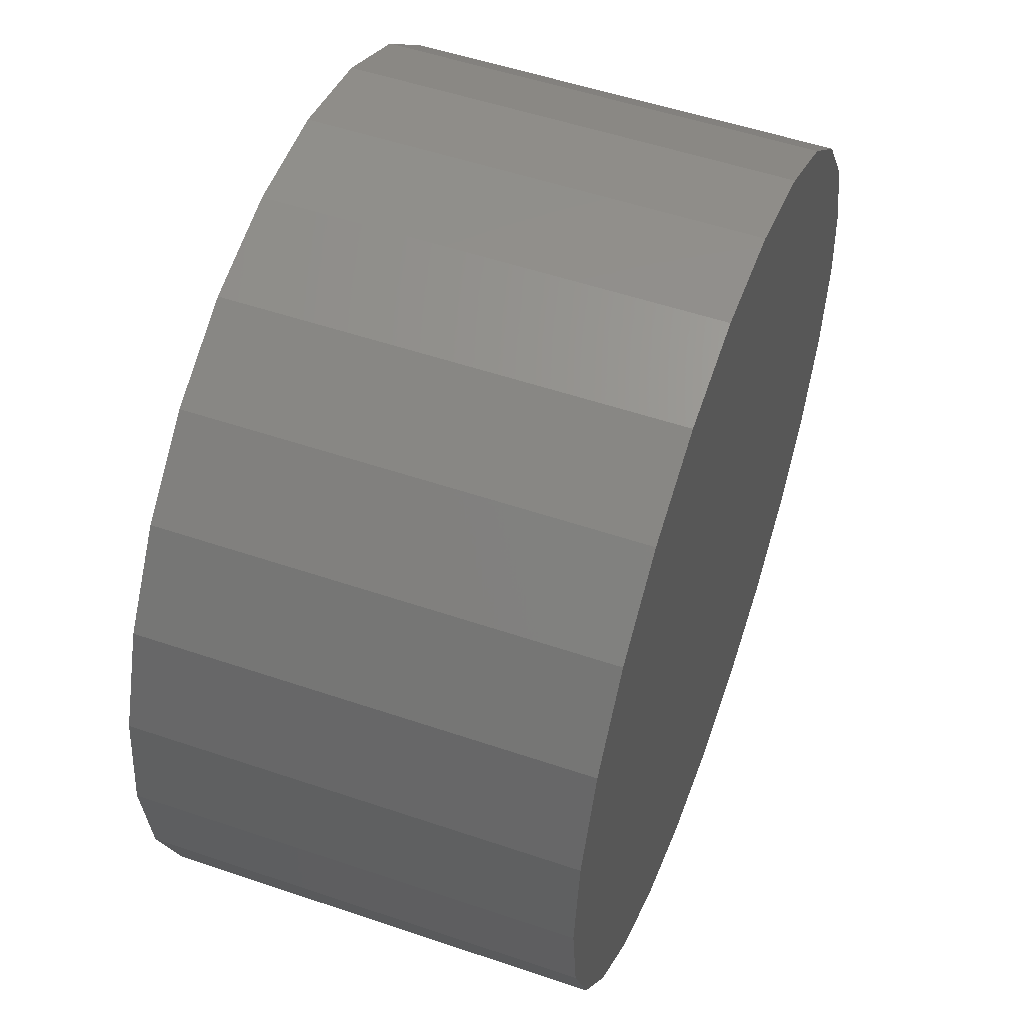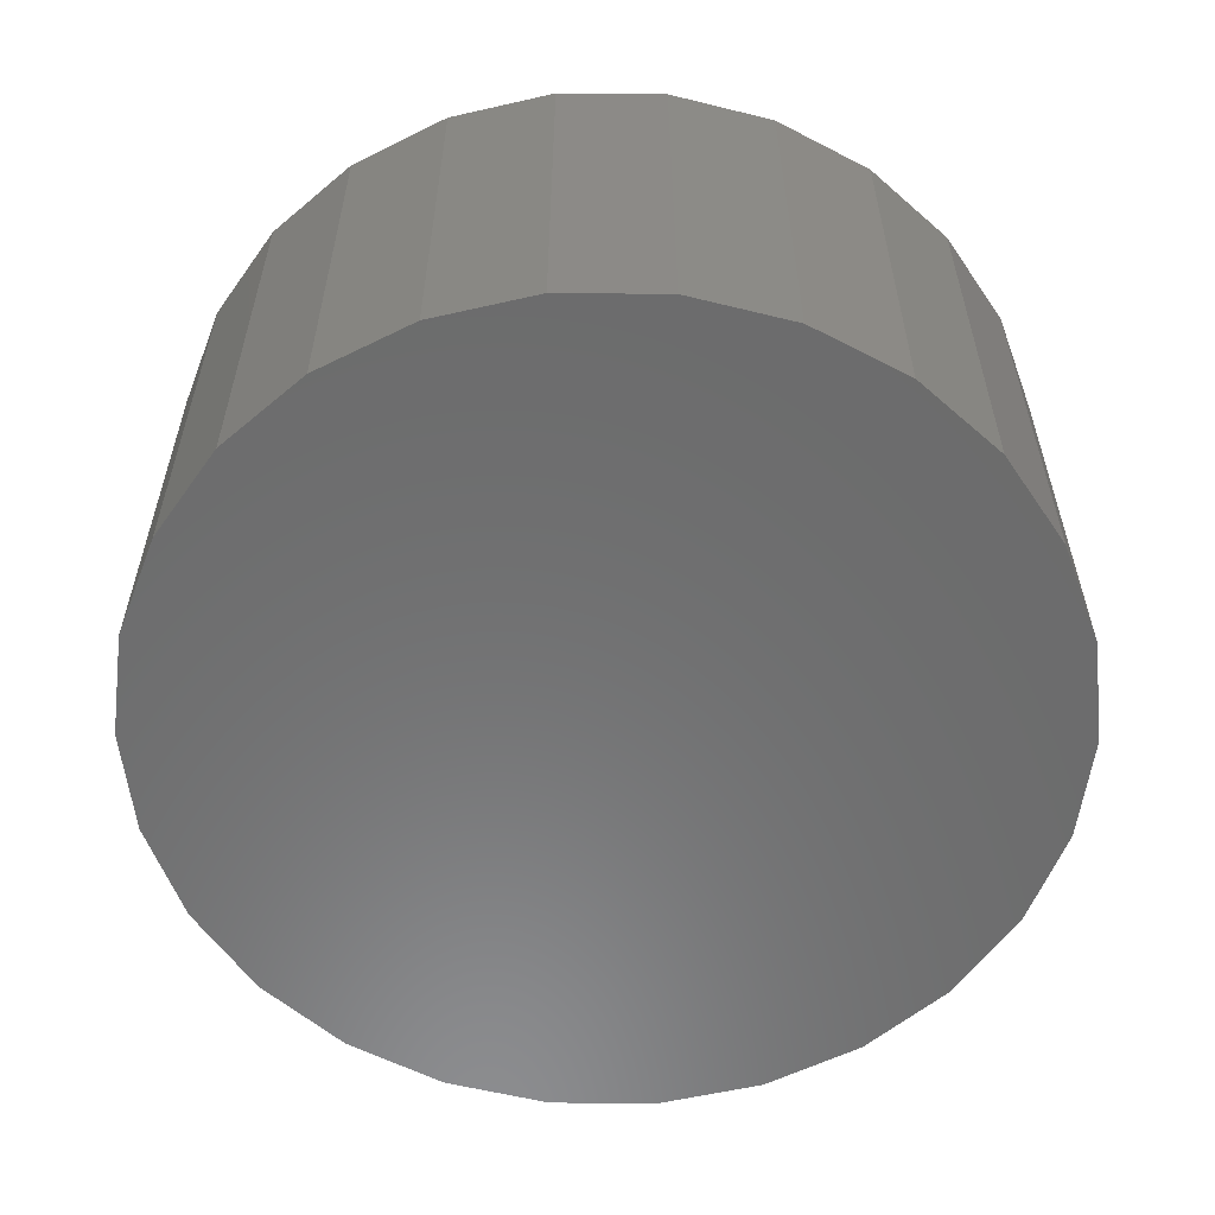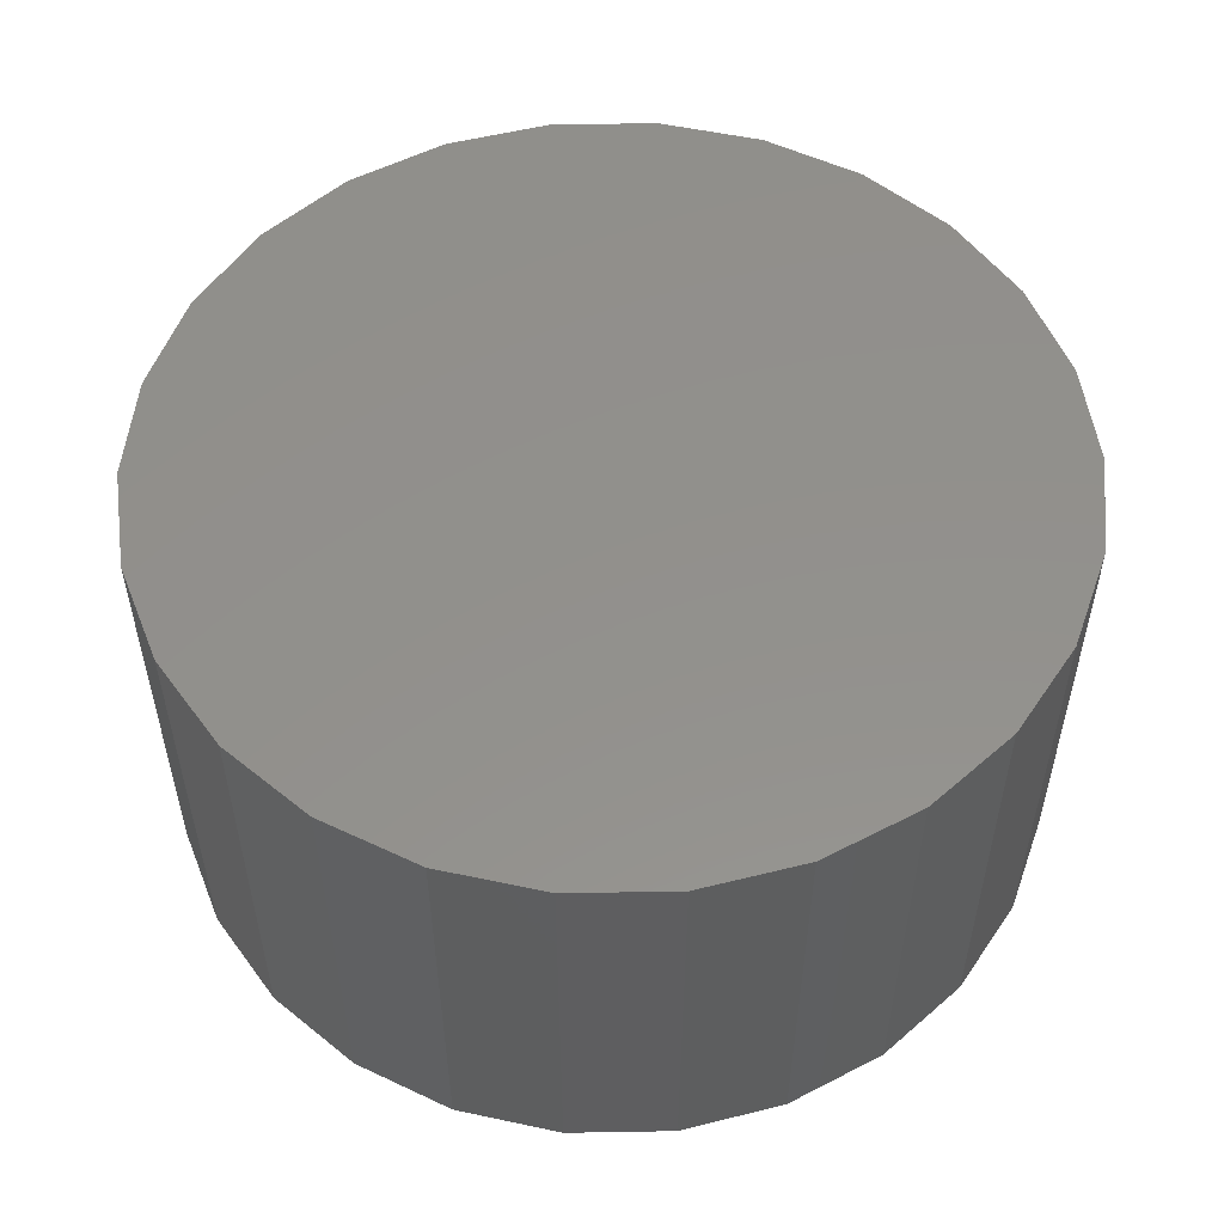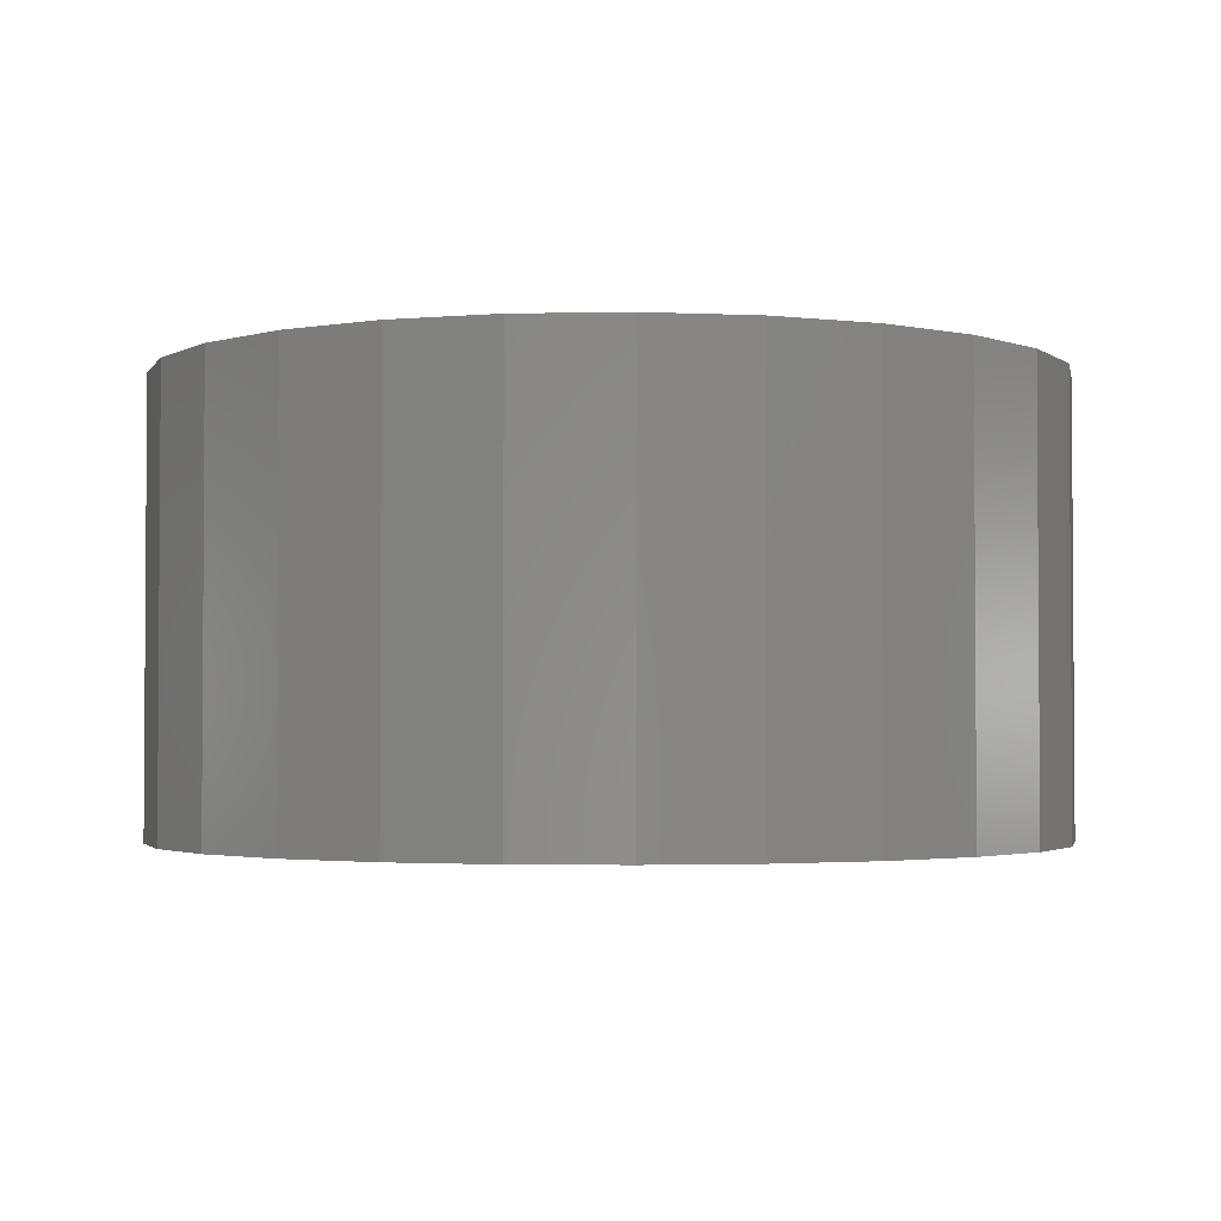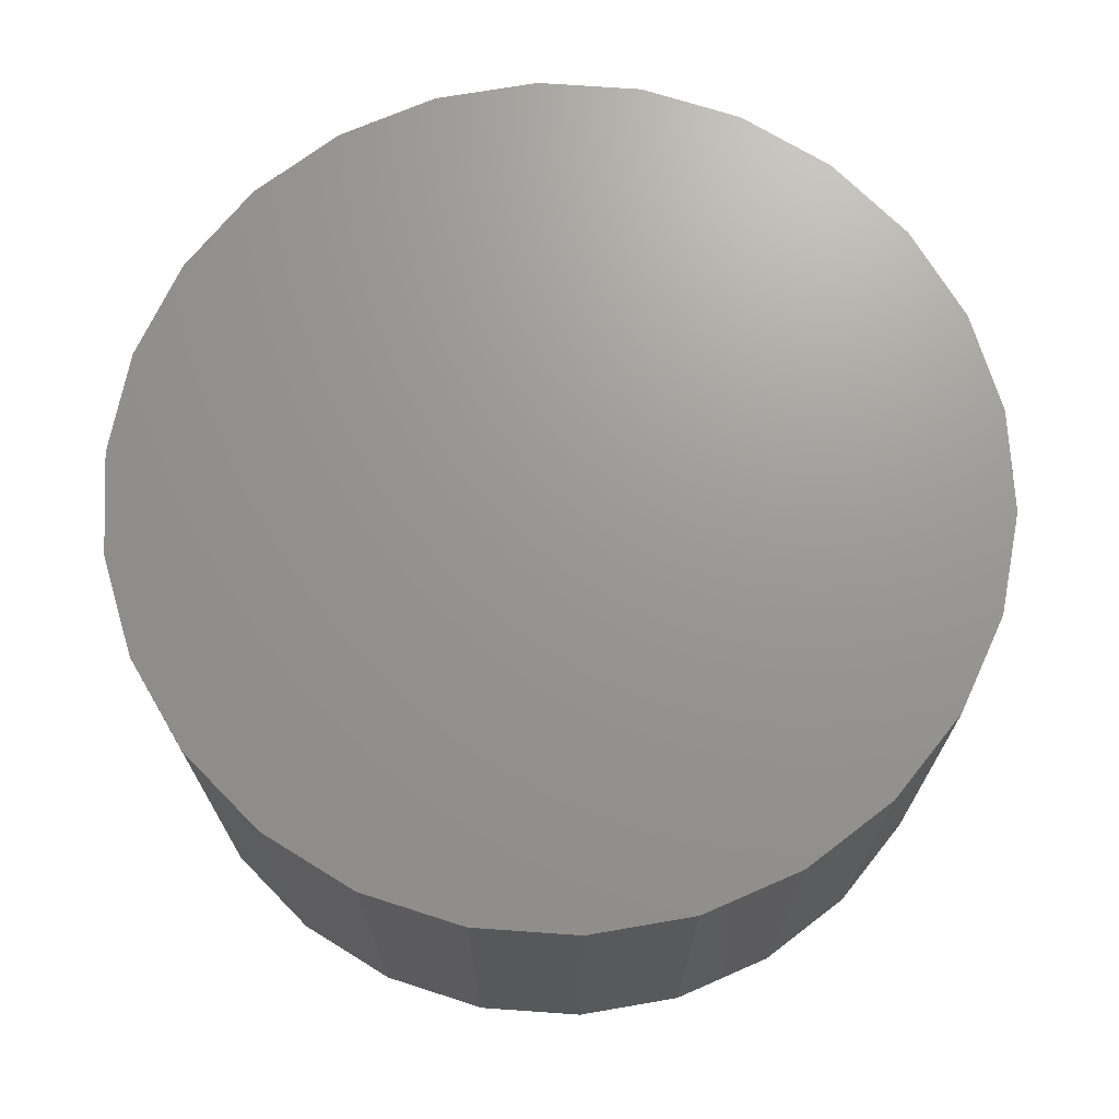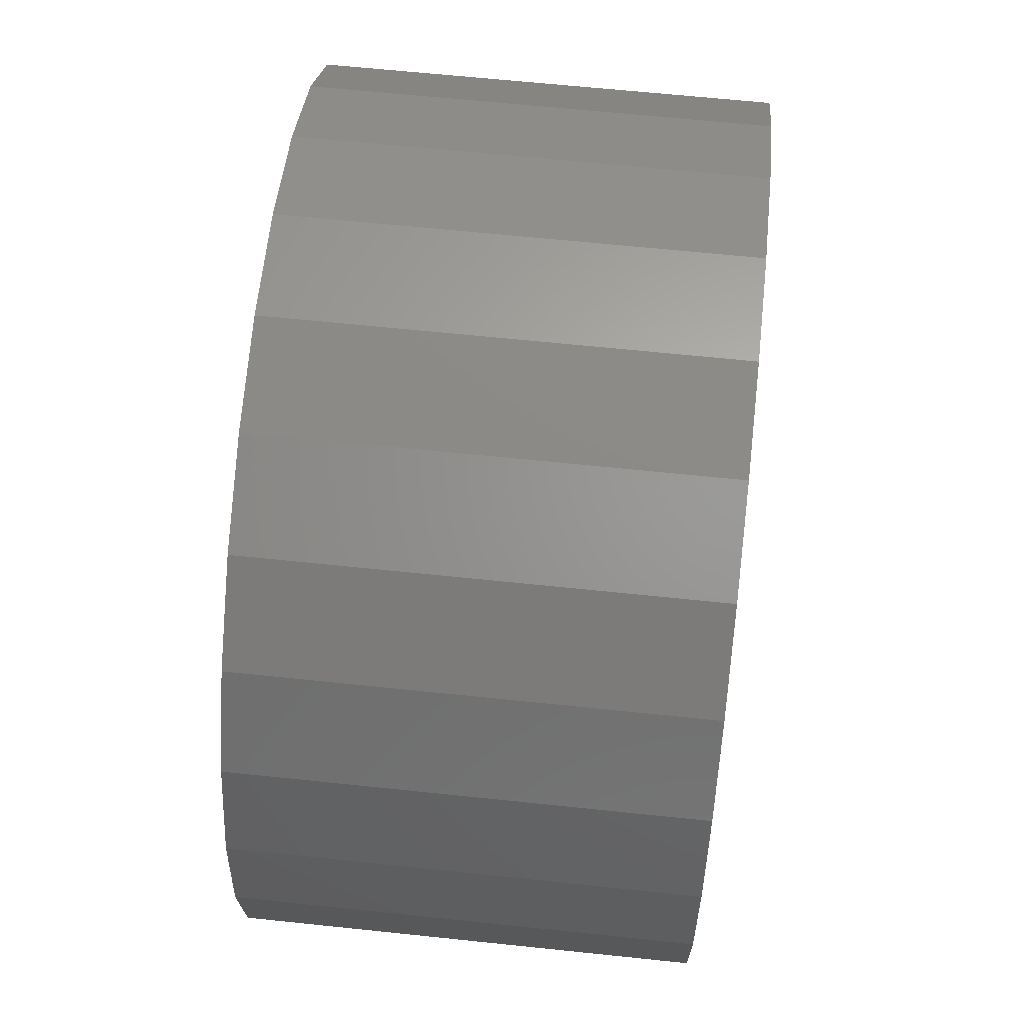
<metadata>
{"format":"stl","ext":"stl","renderer":"f3d","projection":"perspective","resolution":1024,"background":"white","views":[{"elev":53.0,"azim":110.0,"up":"+Y"},{"elev":-57.9,"azim":-83.6,"up":"+Z"},{"elev":53.8,"azim":-111.8,"up":"+Z"},{"elev":-2.4,"azim":18.1,"up":"+Z"},{"elev":70.2,"azim":-65.2,"up":"+Z"},{"elev":63.1,"azim":96.1,"up":"+Y"}]}
</metadata>
<code>
# stl→obj: 54 verts, 104 faces
v -0 -0 1
v -0.9709 0.2393 1
v -1 -0 1
v -1 -0 0
v -0.9709 0.2393 0
v -0 -0 0
v -0.8855 0.4647 1
v -0.8855 0.4647 0
v -0.7485 0.6631 1
v -0.7485 0.6631 0
v -0.5681 0.823 1
v -0.5681 0.823 0
v -0.3546 0.935 1
v -0.3546 0.935 0
v -0.1205 0.9927 1
v -0.1205 0.9927 0
v 0.1205 0.9927 1
v 0.1205 0.9927 0
v 0.3546 0.935 1
v 0.3546 0.935 0
v 0.5681 0.823 1
v 0.5681 0.823 0
v 0.7485 0.6631 1
v 0.7485 0.6631 0
v 0.8855 0.4647 1
v 0.8855 0.4647 0
v 0.9709 0.2393 1
v 0.9709 0.2393 0
v 1 0 1
v 1 0 0
v 0.9709 -0.2393 1
v 0.9709 -0.2393 0
v 0.8855 -0.4647 1
v 0.8855 -0.4647 0
v 0.7485 -0.6631 1
v 0.7485 -0.6631 0
v 0.5681 -0.823 1
v 0.5681 -0.823 0
v 0.3546 -0.935 1
v 0.3546 -0.935 0
v 0.1205 -0.9927 1
v 0.1205 -0.9927 0
v -0.1205 -0.9927 1
v -0.1205 -0.9927 0
v -0.3546 -0.935 1
v -0.3546 -0.935 0
v -0.5681 -0.823 1
v -0.5681 -0.823 0
v -0.7485 -0.6631 1
v -0.7485 -0.6631 0
v -0.8855 -0.4647 1
v -0.8855 -0.4647 0
v -0.9709 -0.2393 1
v -0.9709 -0.2393 0
f 1 2 3
f 4 5 6
f 3 2 4
f 2 5 4
f 1 7 2
f 5 8 6
f 2 7 5
f 7 8 5
f 1 9 7
f 8 10 6
f 7 9 8
f 9 10 8
f 1 11 9
f 10 12 6
f 9 11 10
f 11 12 10
f 1 13 11
f 12 14 6
f 11 13 12
f 13 14 12
f 1 15 13
f 14 16 6
f 13 15 14
f 15 16 14
f 1 17 15
f 16 18 6
f 15 17 16
f 17 18 16
f 1 19 17
f 18 20 6
f 17 19 18
f 19 20 18
f 1 21 19
f 20 22 6
f 19 21 20
f 21 22 20
f 1 23 21
f 22 24 6
f 21 23 22
f 23 24 22
f 1 25 23
f 24 26 6
f 23 25 24
f 25 26 24
f 1 27 25
f 26 28 6
f 25 27 26
f 27 28 26
f 1 29 27
f 28 30 6
f 27 29 28
f 29 30 28
f 1 31 29
f 30 32 6
f 29 31 30
f 31 32 30
f 1 33 31
f 32 34 6
f 31 33 32
f 33 34 32
f 1 35 33
f 34 36 6
f 33 35 34
f 35 36 34
f 1 37 35
f 36 38 6
f 35 37 36
f 37 38 36
f 1 39 37
f 38 40 6
f 37 39 38
f 39 40 38
f 1 41 39
f 40 42 6
f 39 41 40
f 41 42 40
f 1 43 41
f 42 44 6
f 41 43 42
f 43 44 42
f 1 45 43
f 44 46 6
f 43 45 44
f 45 46 44
f 1 47 45
f 46 48 6
f 45 47 46
f 47 48 46
f 1 49 47
f 48 50 6
f 47 49 48
f 49 50 48
f 1 51 49
f 50 52 6
f 49 51 50
f 51 52 50
f 1 53 51
f 52 54 6
f 51 53 52
f 53 54 52
f 1 3 53
f 54 4 6
f 53 3 54
f 3 4 54

</code>
